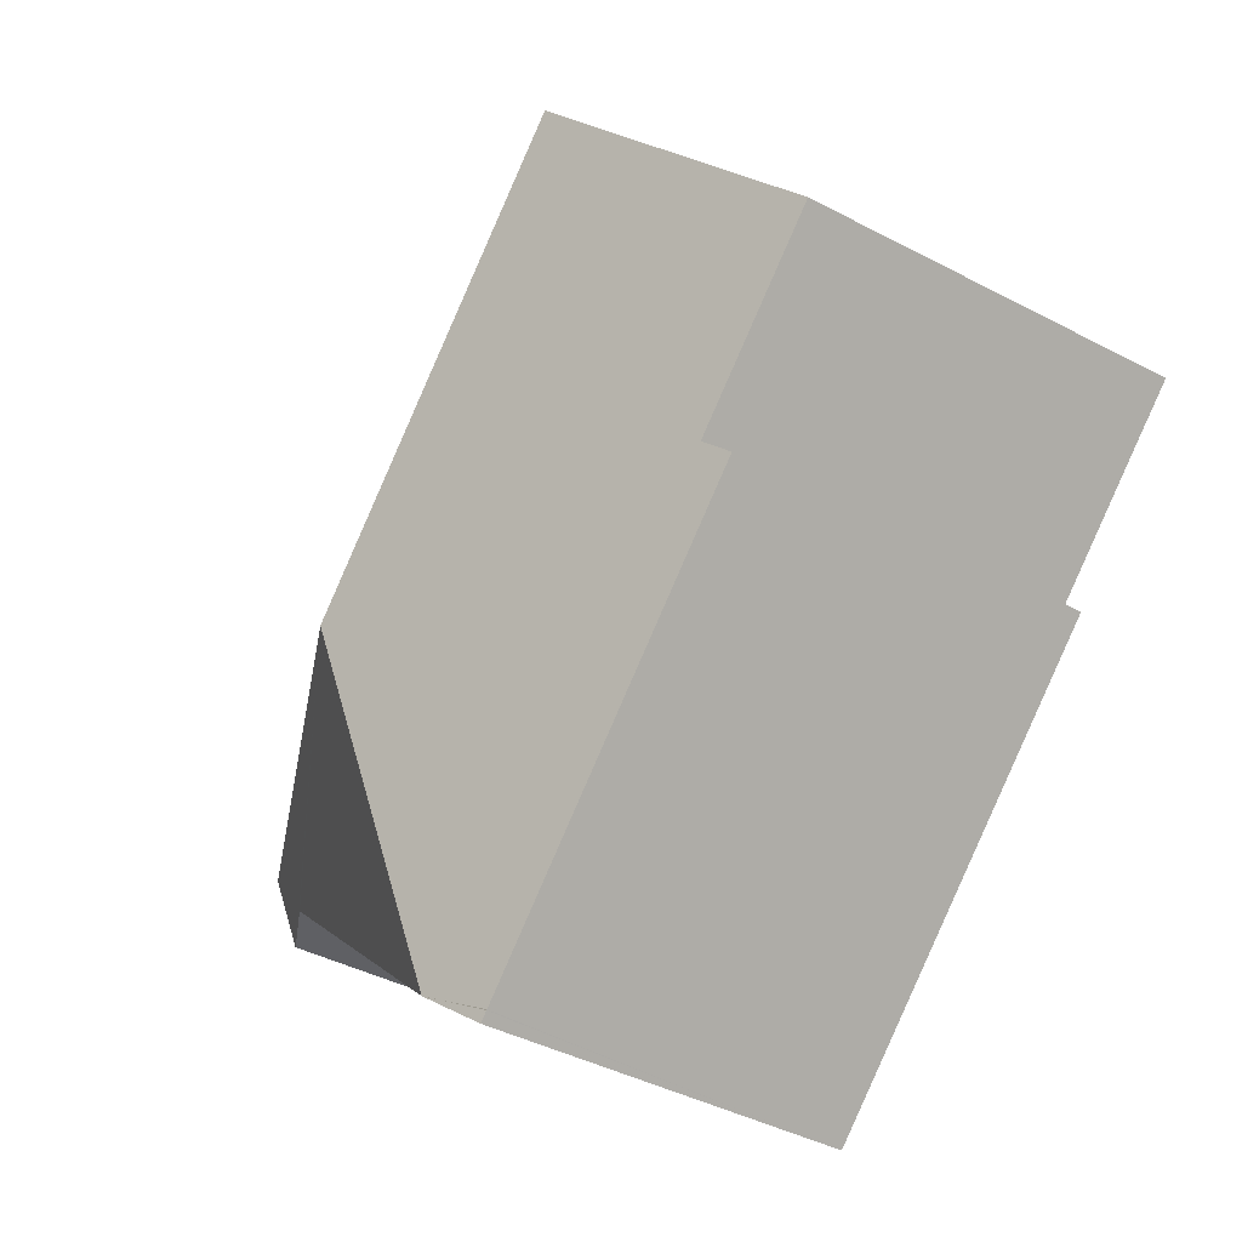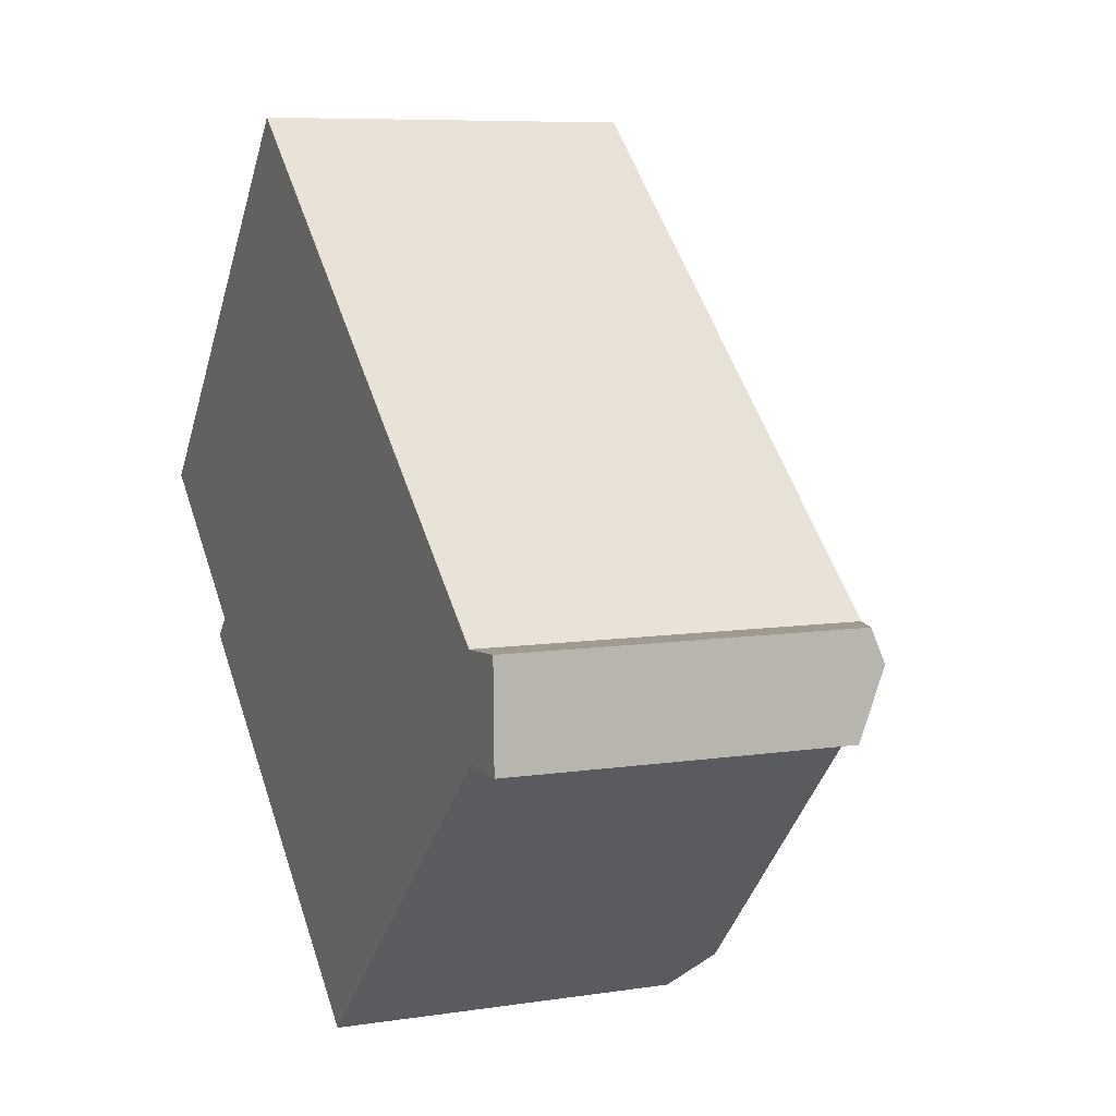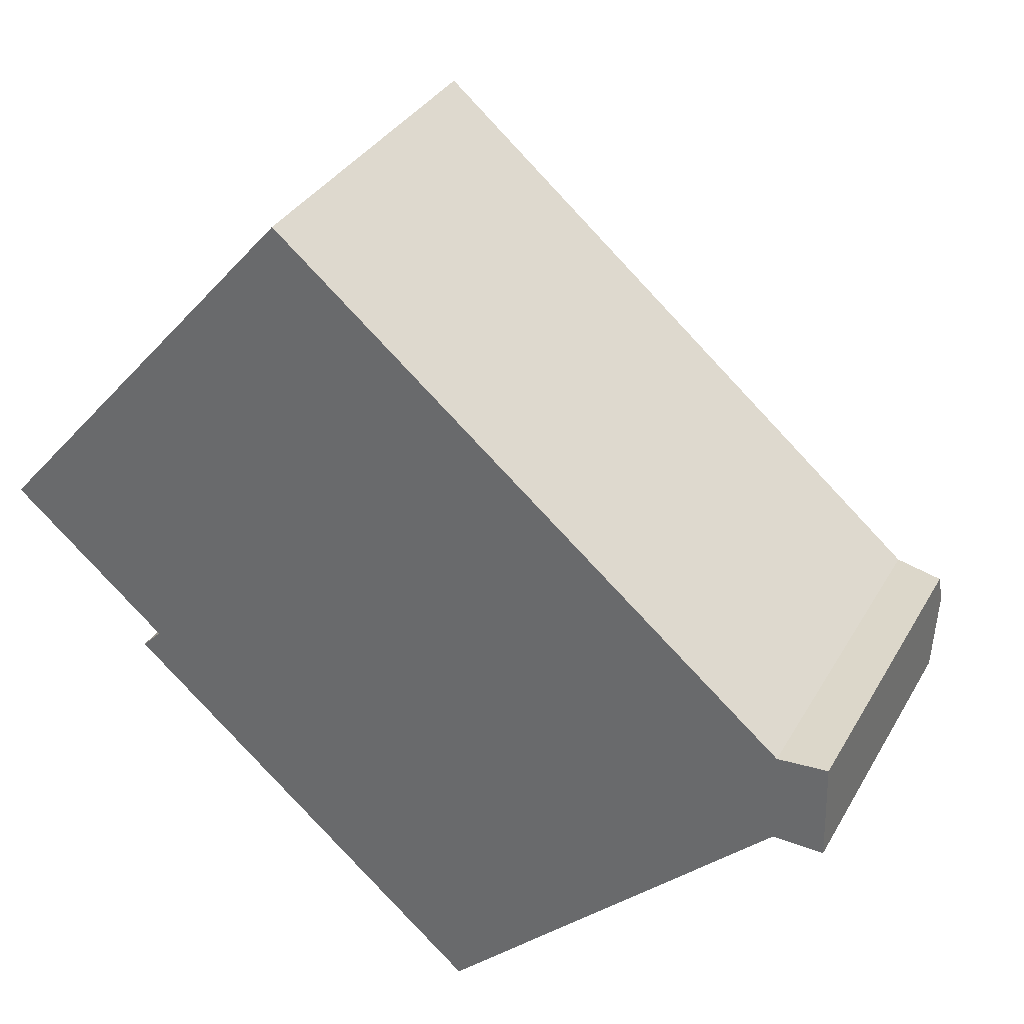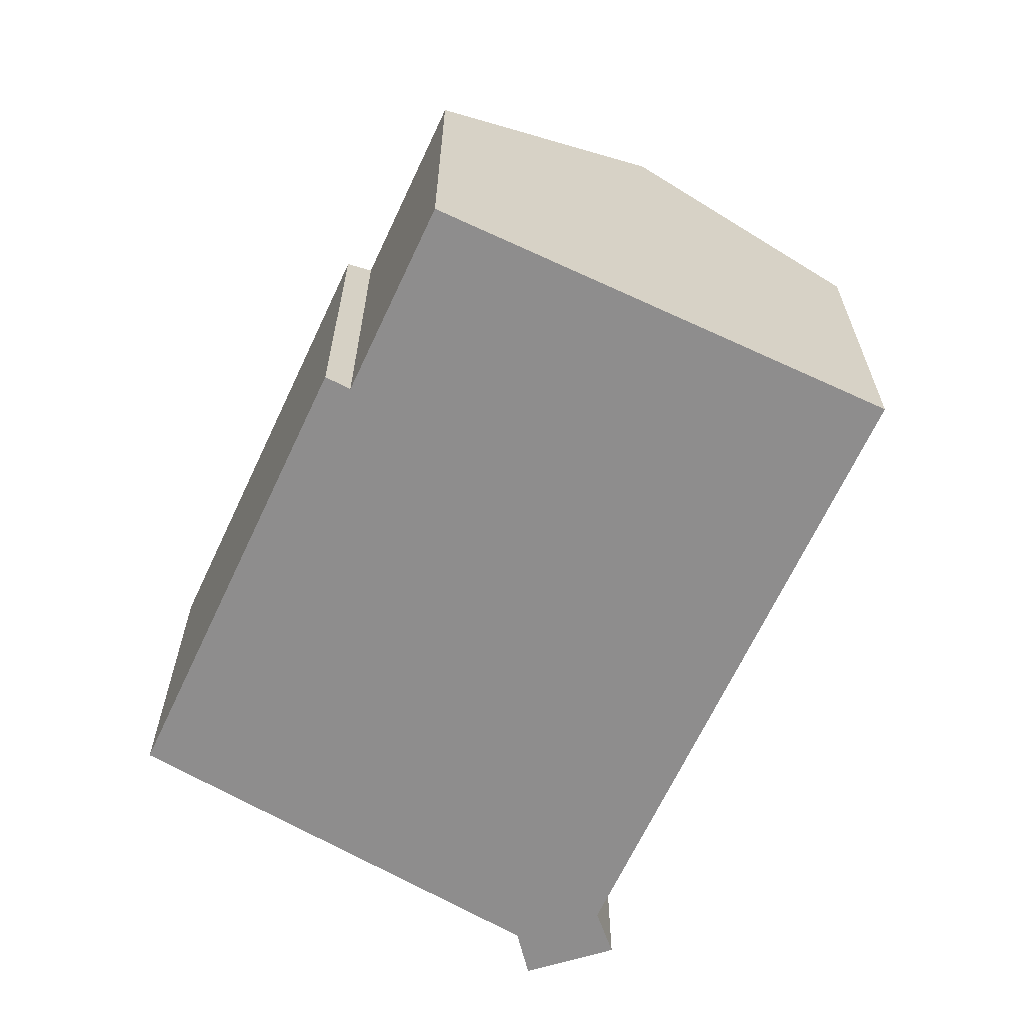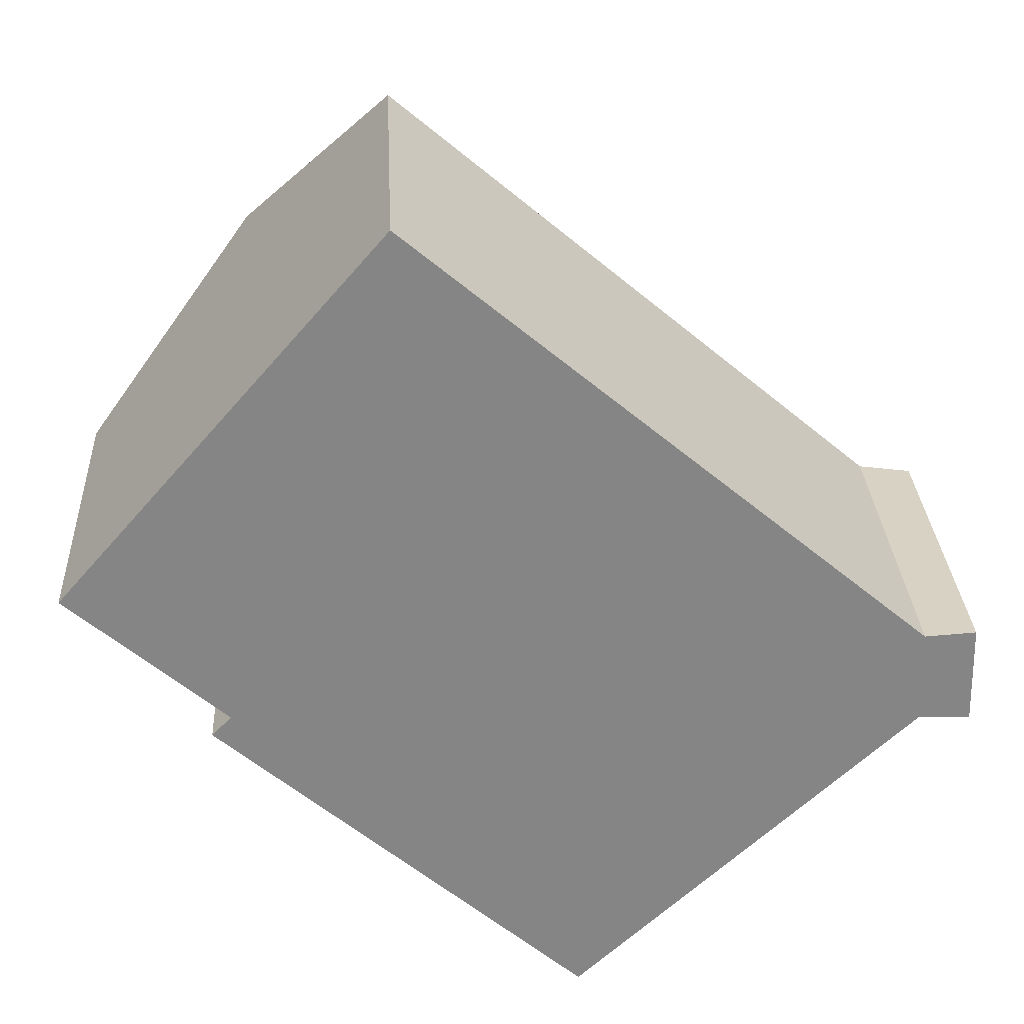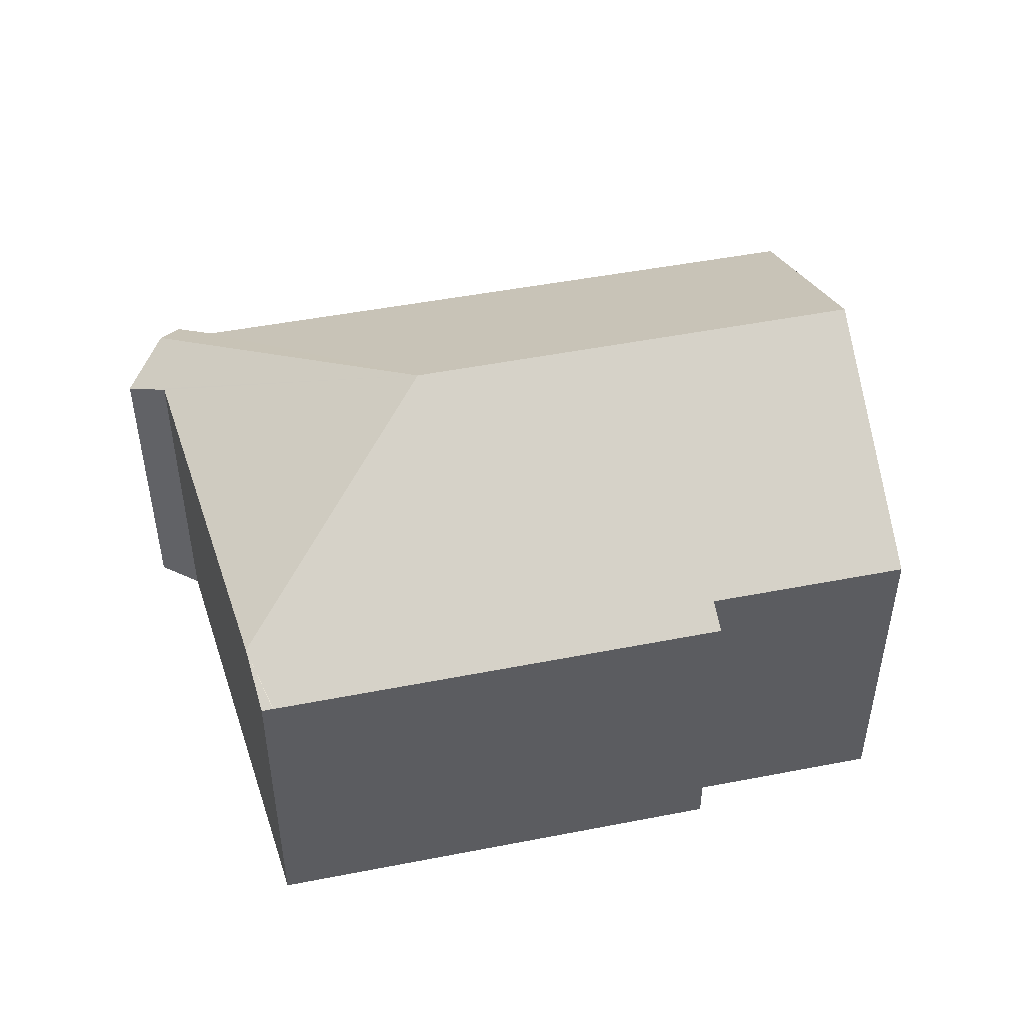
<metadata>
{"format":"obj","ext":"obj","renderer":"f3d","projection":"perspective","resolution":1024,"background":"white","views":[{"elev":-42.2,"azim":-122.2,"up":"+Z"},{"elev":7.5,"azim":66.2,"up":"+Z"},{"elev":33.4,"azim":25.6,"up":"+Z"},{"elev":-64.7,"azim":-74.0,"up":"+Y"},{"elev":28.6,"azim":-2.9,"up":"+Z"},{"elev":49.9,"azim":-151.1,"up":"+Y"}]}
</metadata>
<code>
v  14.32 9.892 -11.47
v  13.23 9.06 -12.49
v  13.01 9.061 -12.29
v  12.99 9.06 -12.28
v  13.73 13.23 -3.12
v  3.599 9.063 -4.098
v  4.11 9.477 -3.57
v  4.371 13.23 5.028
v  0 9.474 5.801e-16
v  23.41 9.361 -2.446
v  22.07 9.53 -1.675
v  23.4 9.003 -1.59
v  8.549 9.639 9.835
v  8.343 9.816 9.598
v  22.76 9.004 -4.165
v  23.43 9.004 -3.389
v  23.45 8.702 -4.188
v  22.13 9.28 -4.143
v  4.11 2.186e-16 -3.57
v  3.599 2.509e-16 -4.098
v  0 0 0
v  4.371 -3.079e-16 5.028
v  8.549 -6.022e-16 9.835
v  8.343 -5.877e-16 9.598
v  13.23 7.648e-16 -12.49
v  13.01 7.525e-16 -12.29
v  12.99 7.519e-16 -12.28
v  22.07 1.026e-16 -1.675
v  23.4 9.736e-17 -1.59
v  23.45 2.564e-16 -4.188
v  23.41 1.498e-16 -2.446
v  23.43 2.075e-16 -3.389
v  22.13 2.537e-16 -4.143
v  22.76 2.55e-16 -4.165
v  14.32 7.026e-16 -11.47
g defaultobject
f 1 2 3
f 4 5 1
f 5 4 6
f 5 6 7
f 5 7 8
f 8 7 9
f 10 11 12
f 11 10 5
f 11 5 13
f 13 5 8
f 13 8 14
f 15 16 17
f 16 15 10
f 10 15 5
f 5 15 18
f 5 18 1
f 6 19 7
f 19 6 20
f 21 8 9
f 8 21 14
f 14 21 22
f 14 22 13
f 13 22 23
f 23 22 24
f 19 9 7
f 9 19 21
f 25 3 2
f 3 25 4
f 4 25 6
f 6 25 26
f 6 26 20
f 20 26 27
f 23 11 13
f 11 23 28
f 28 12 11
f 12 28 29
f 12 16 10
f 16 12 29
f 16 29 17
f 17 29 30
f 30 29 31
f 30 31 32
f 15 33 18
f 33 15 17
f 33 17 30
f 33 30 34
f 33 1 18
f 1 33 35
f 1 35 2
f 2 35 25
f 32 34 30
f 34 32 31
f 34 31 33
f 33 31 29
f 33 29 28
f 33 28 35
f 35 28 23
f 35 23 25
f 25 23 26
f 26 23 27
f 27 23 19
f 19 23 22
f 19 22 21
f 22 23 24
f 20 27 19

</code>
